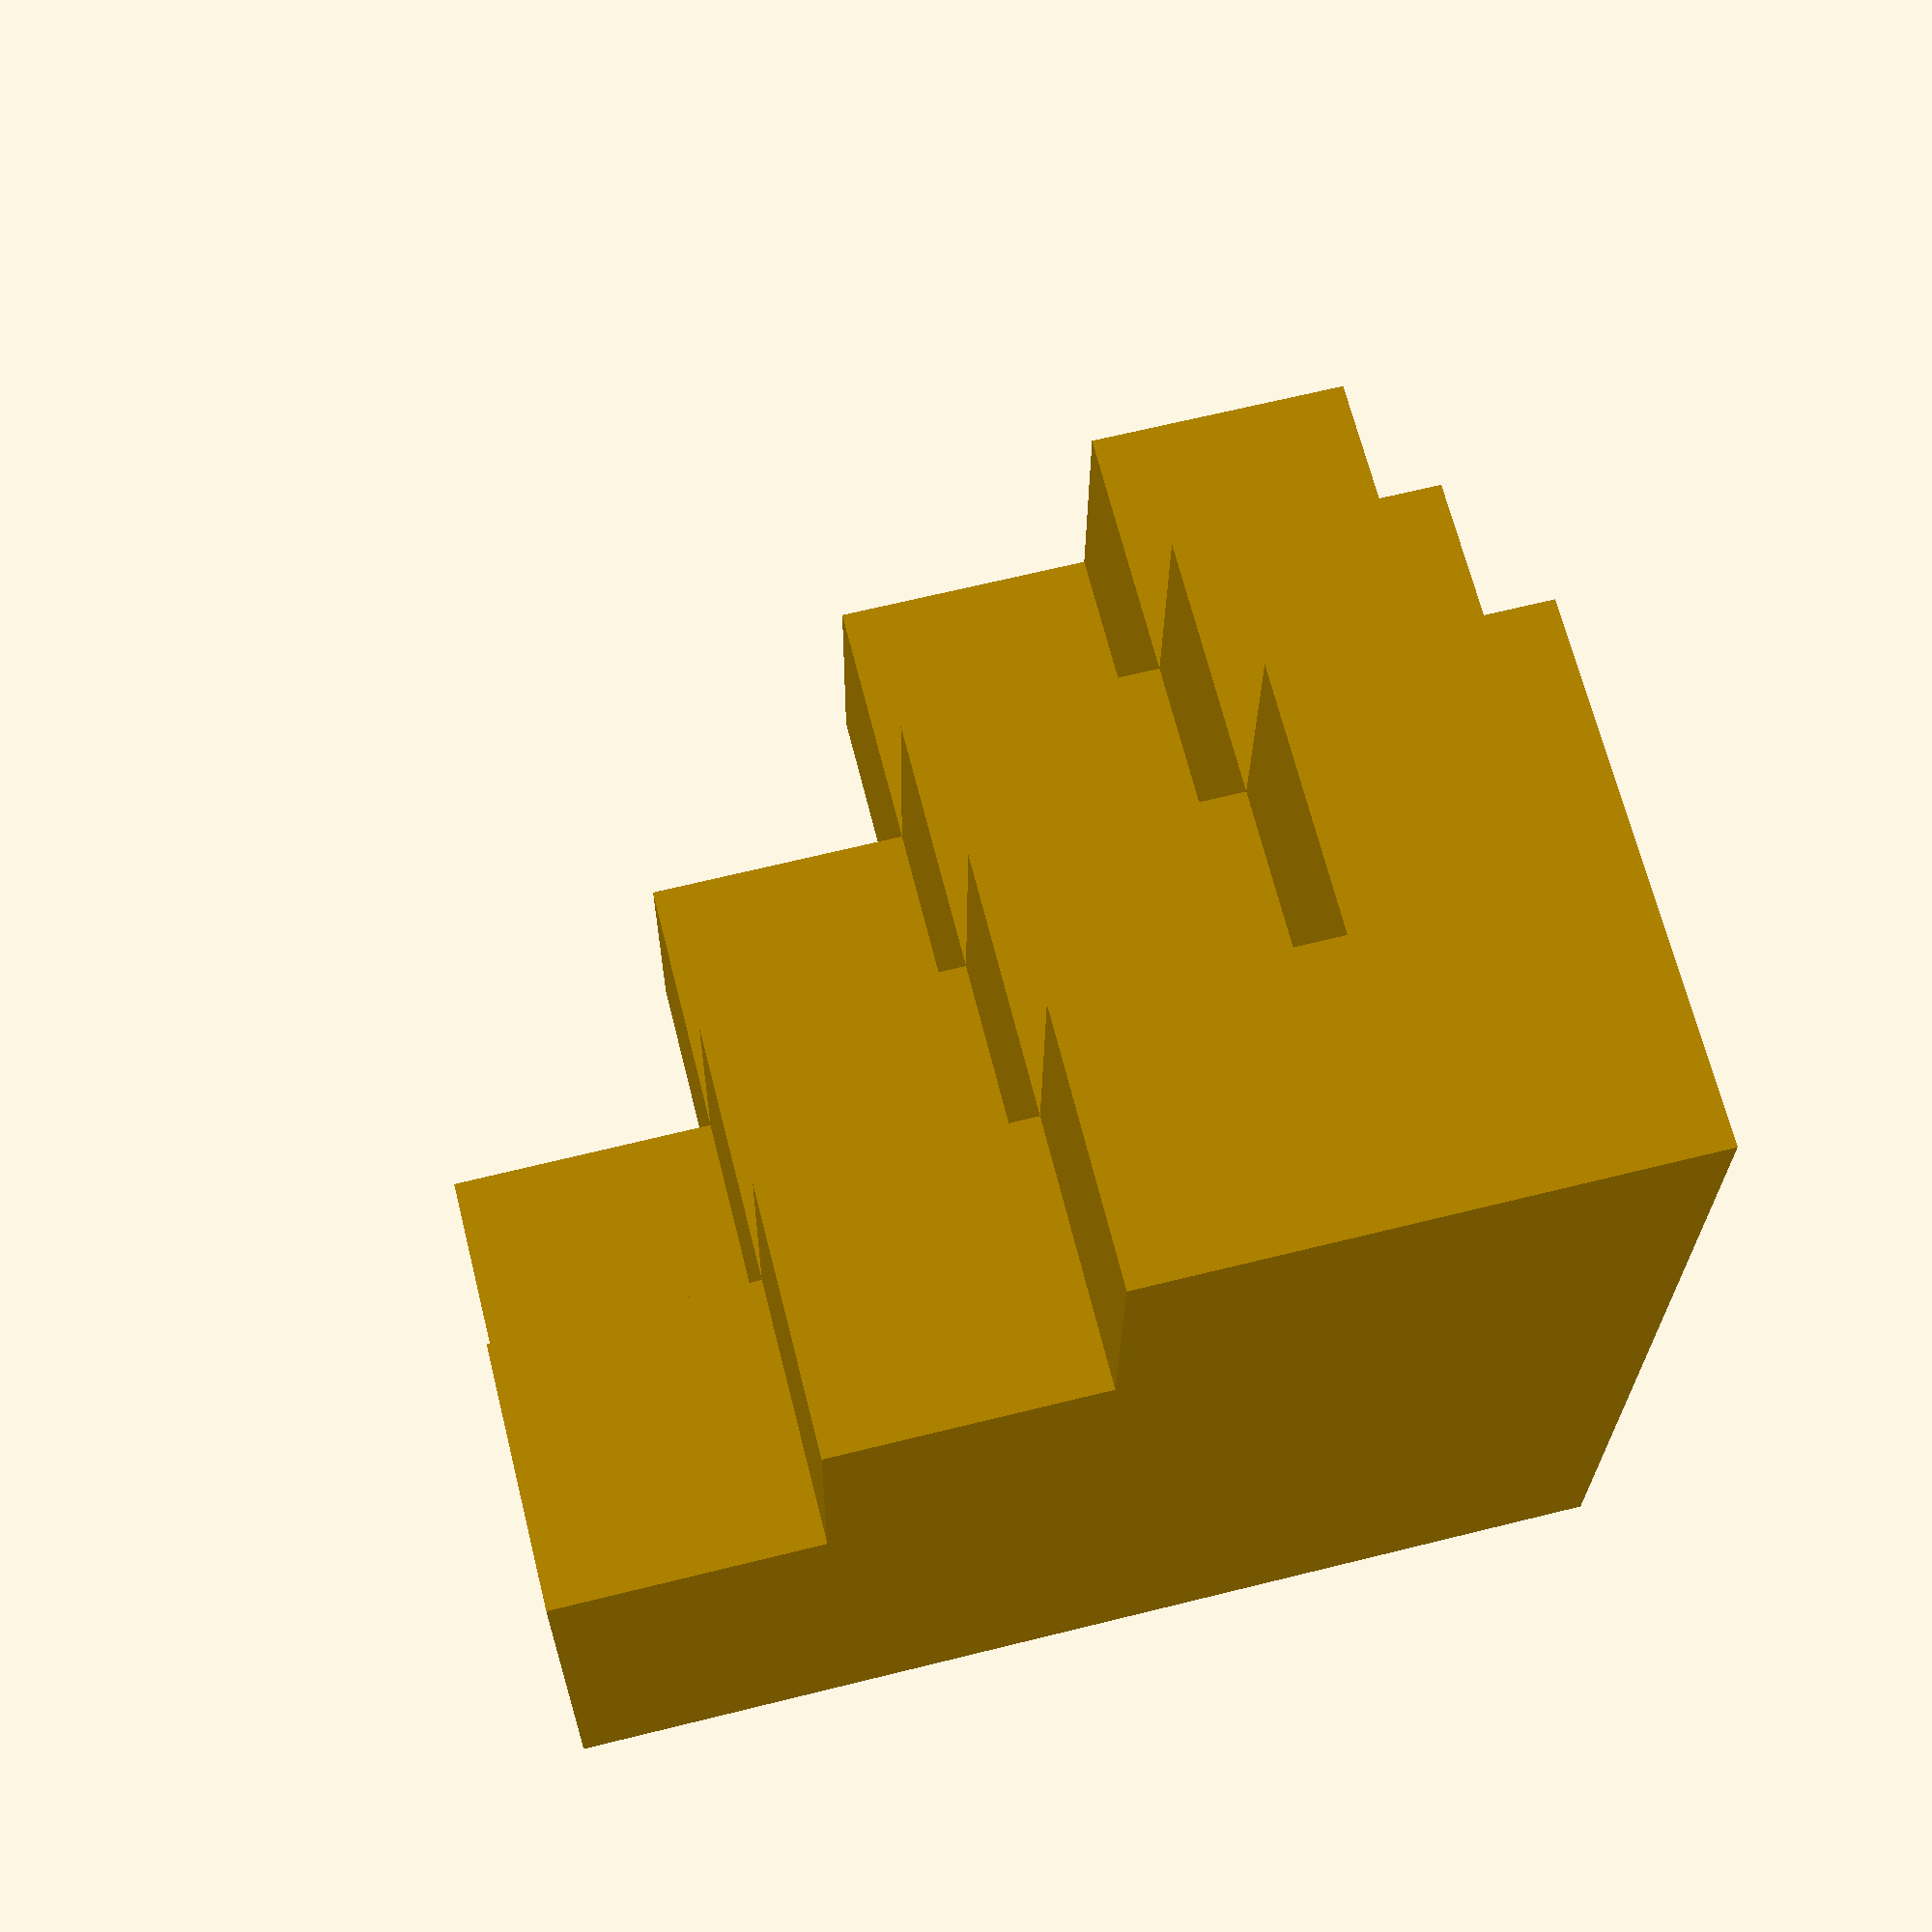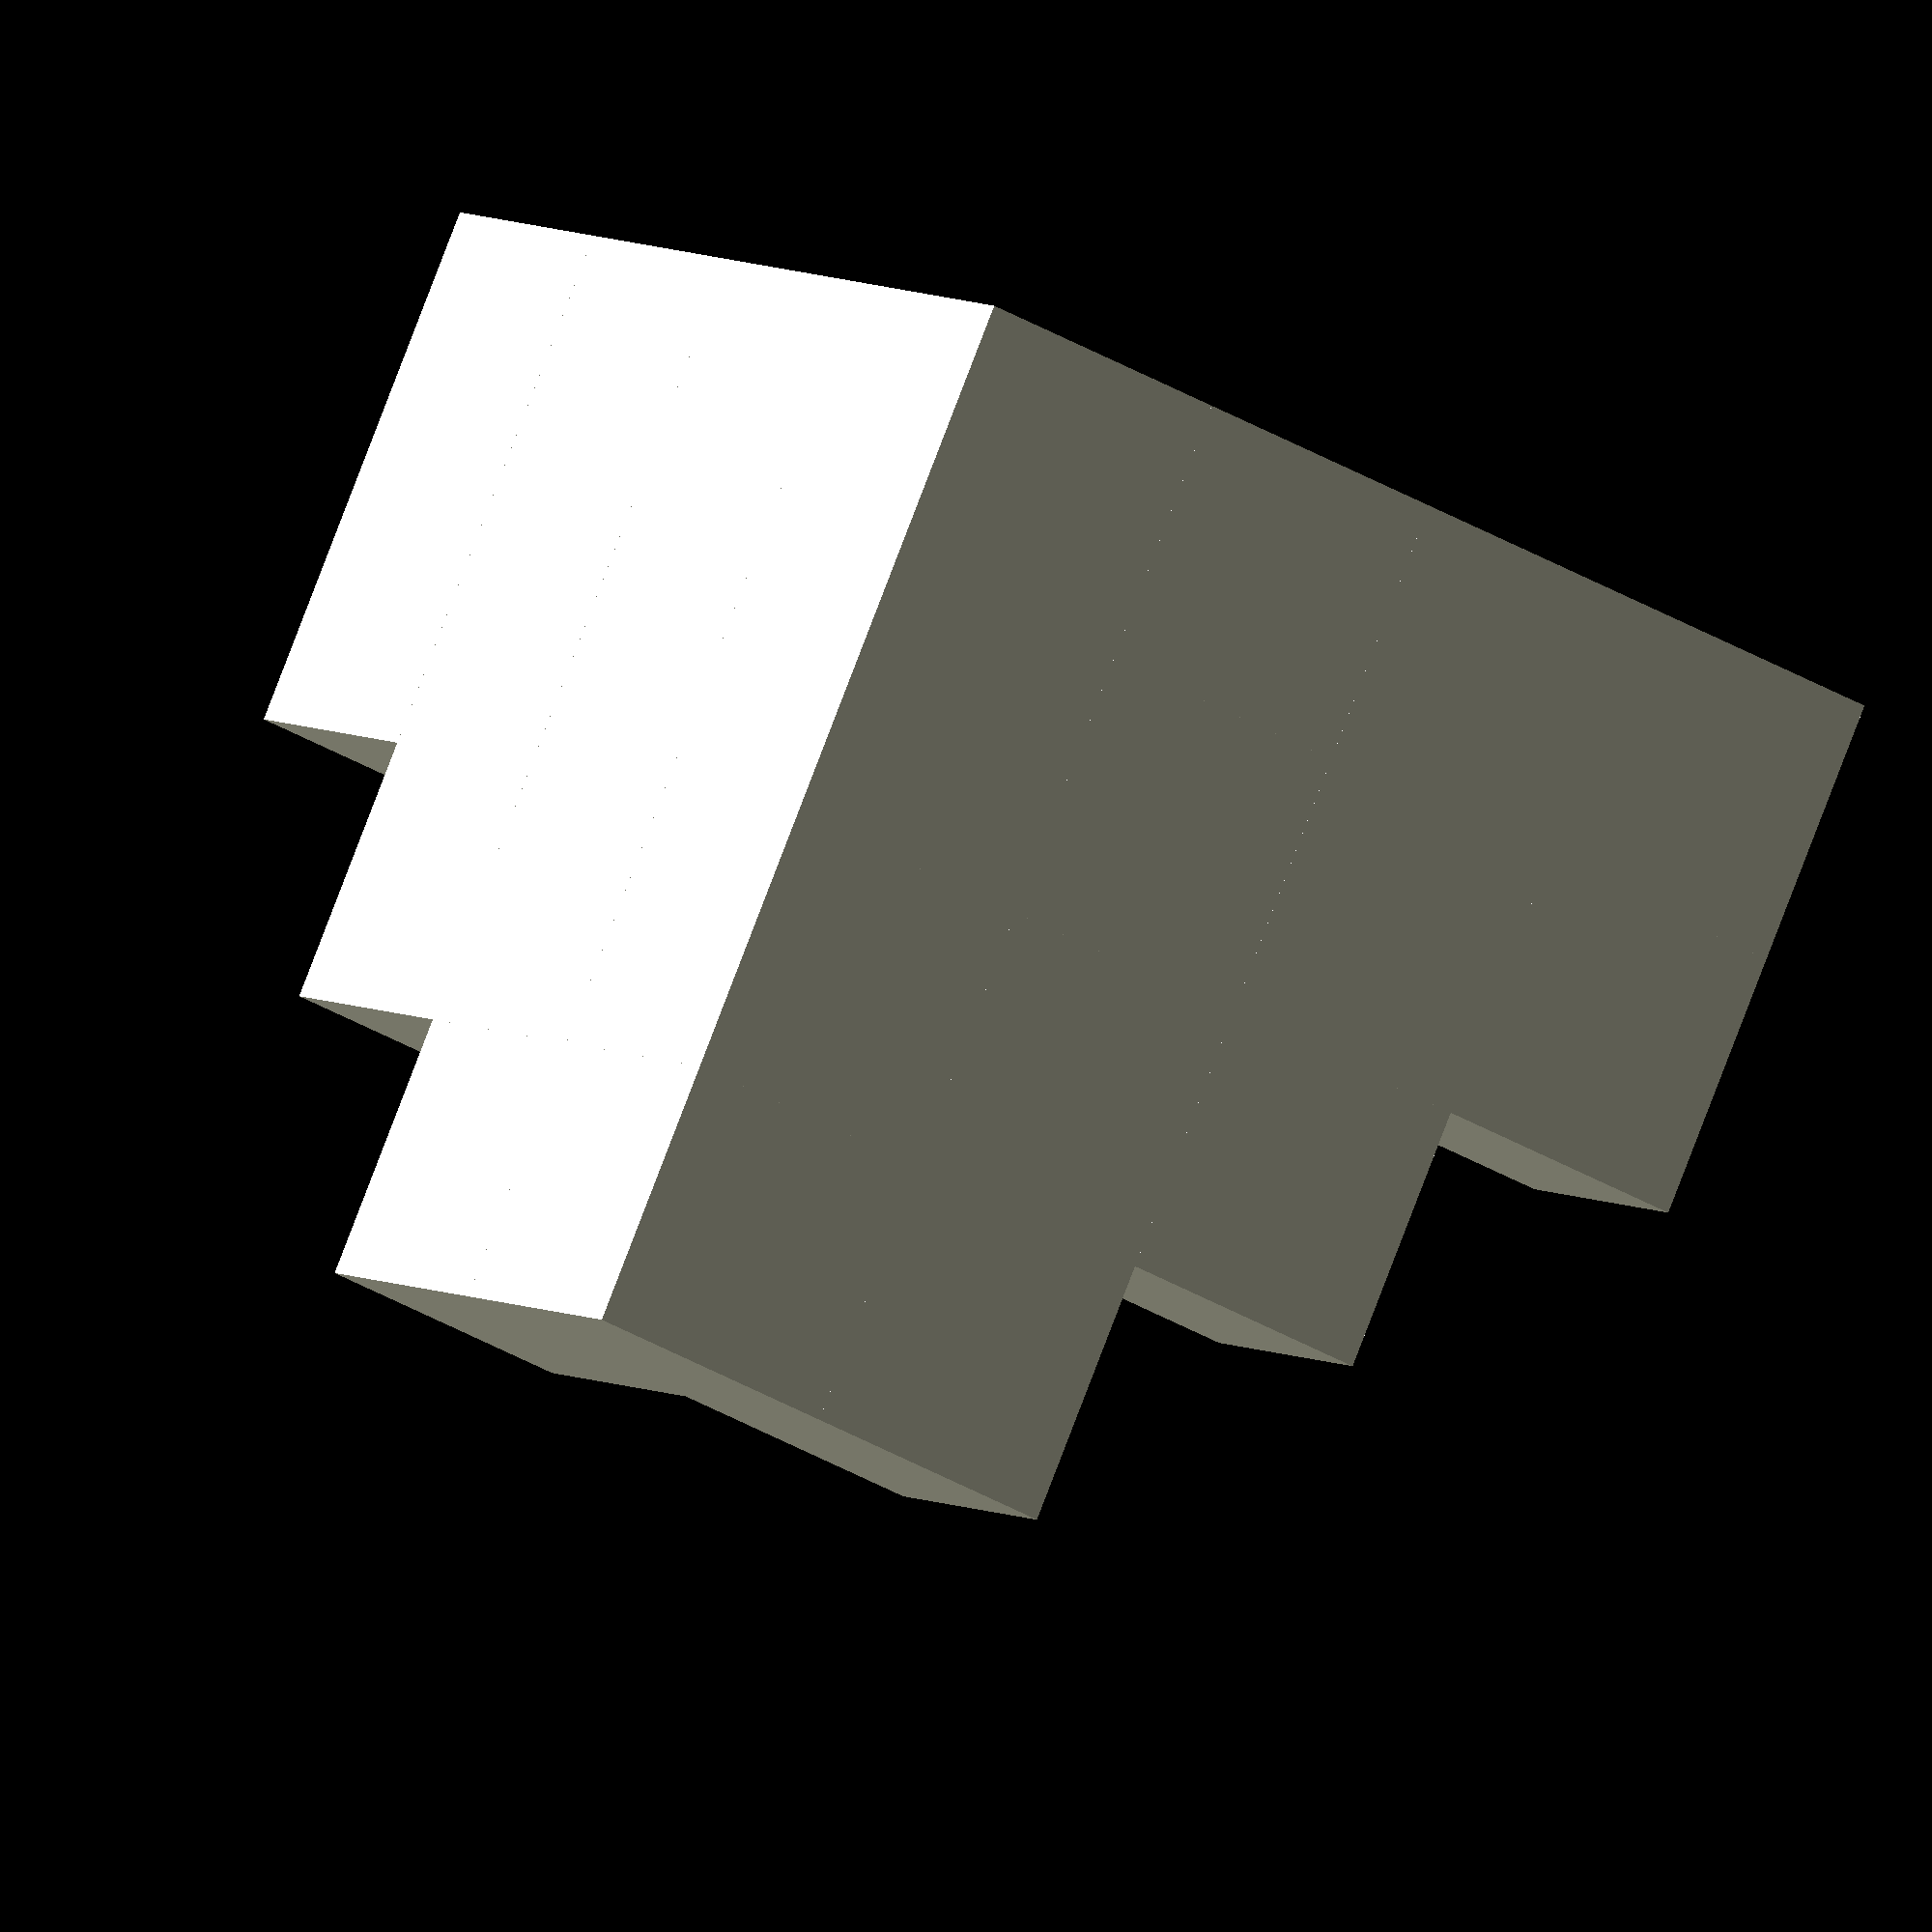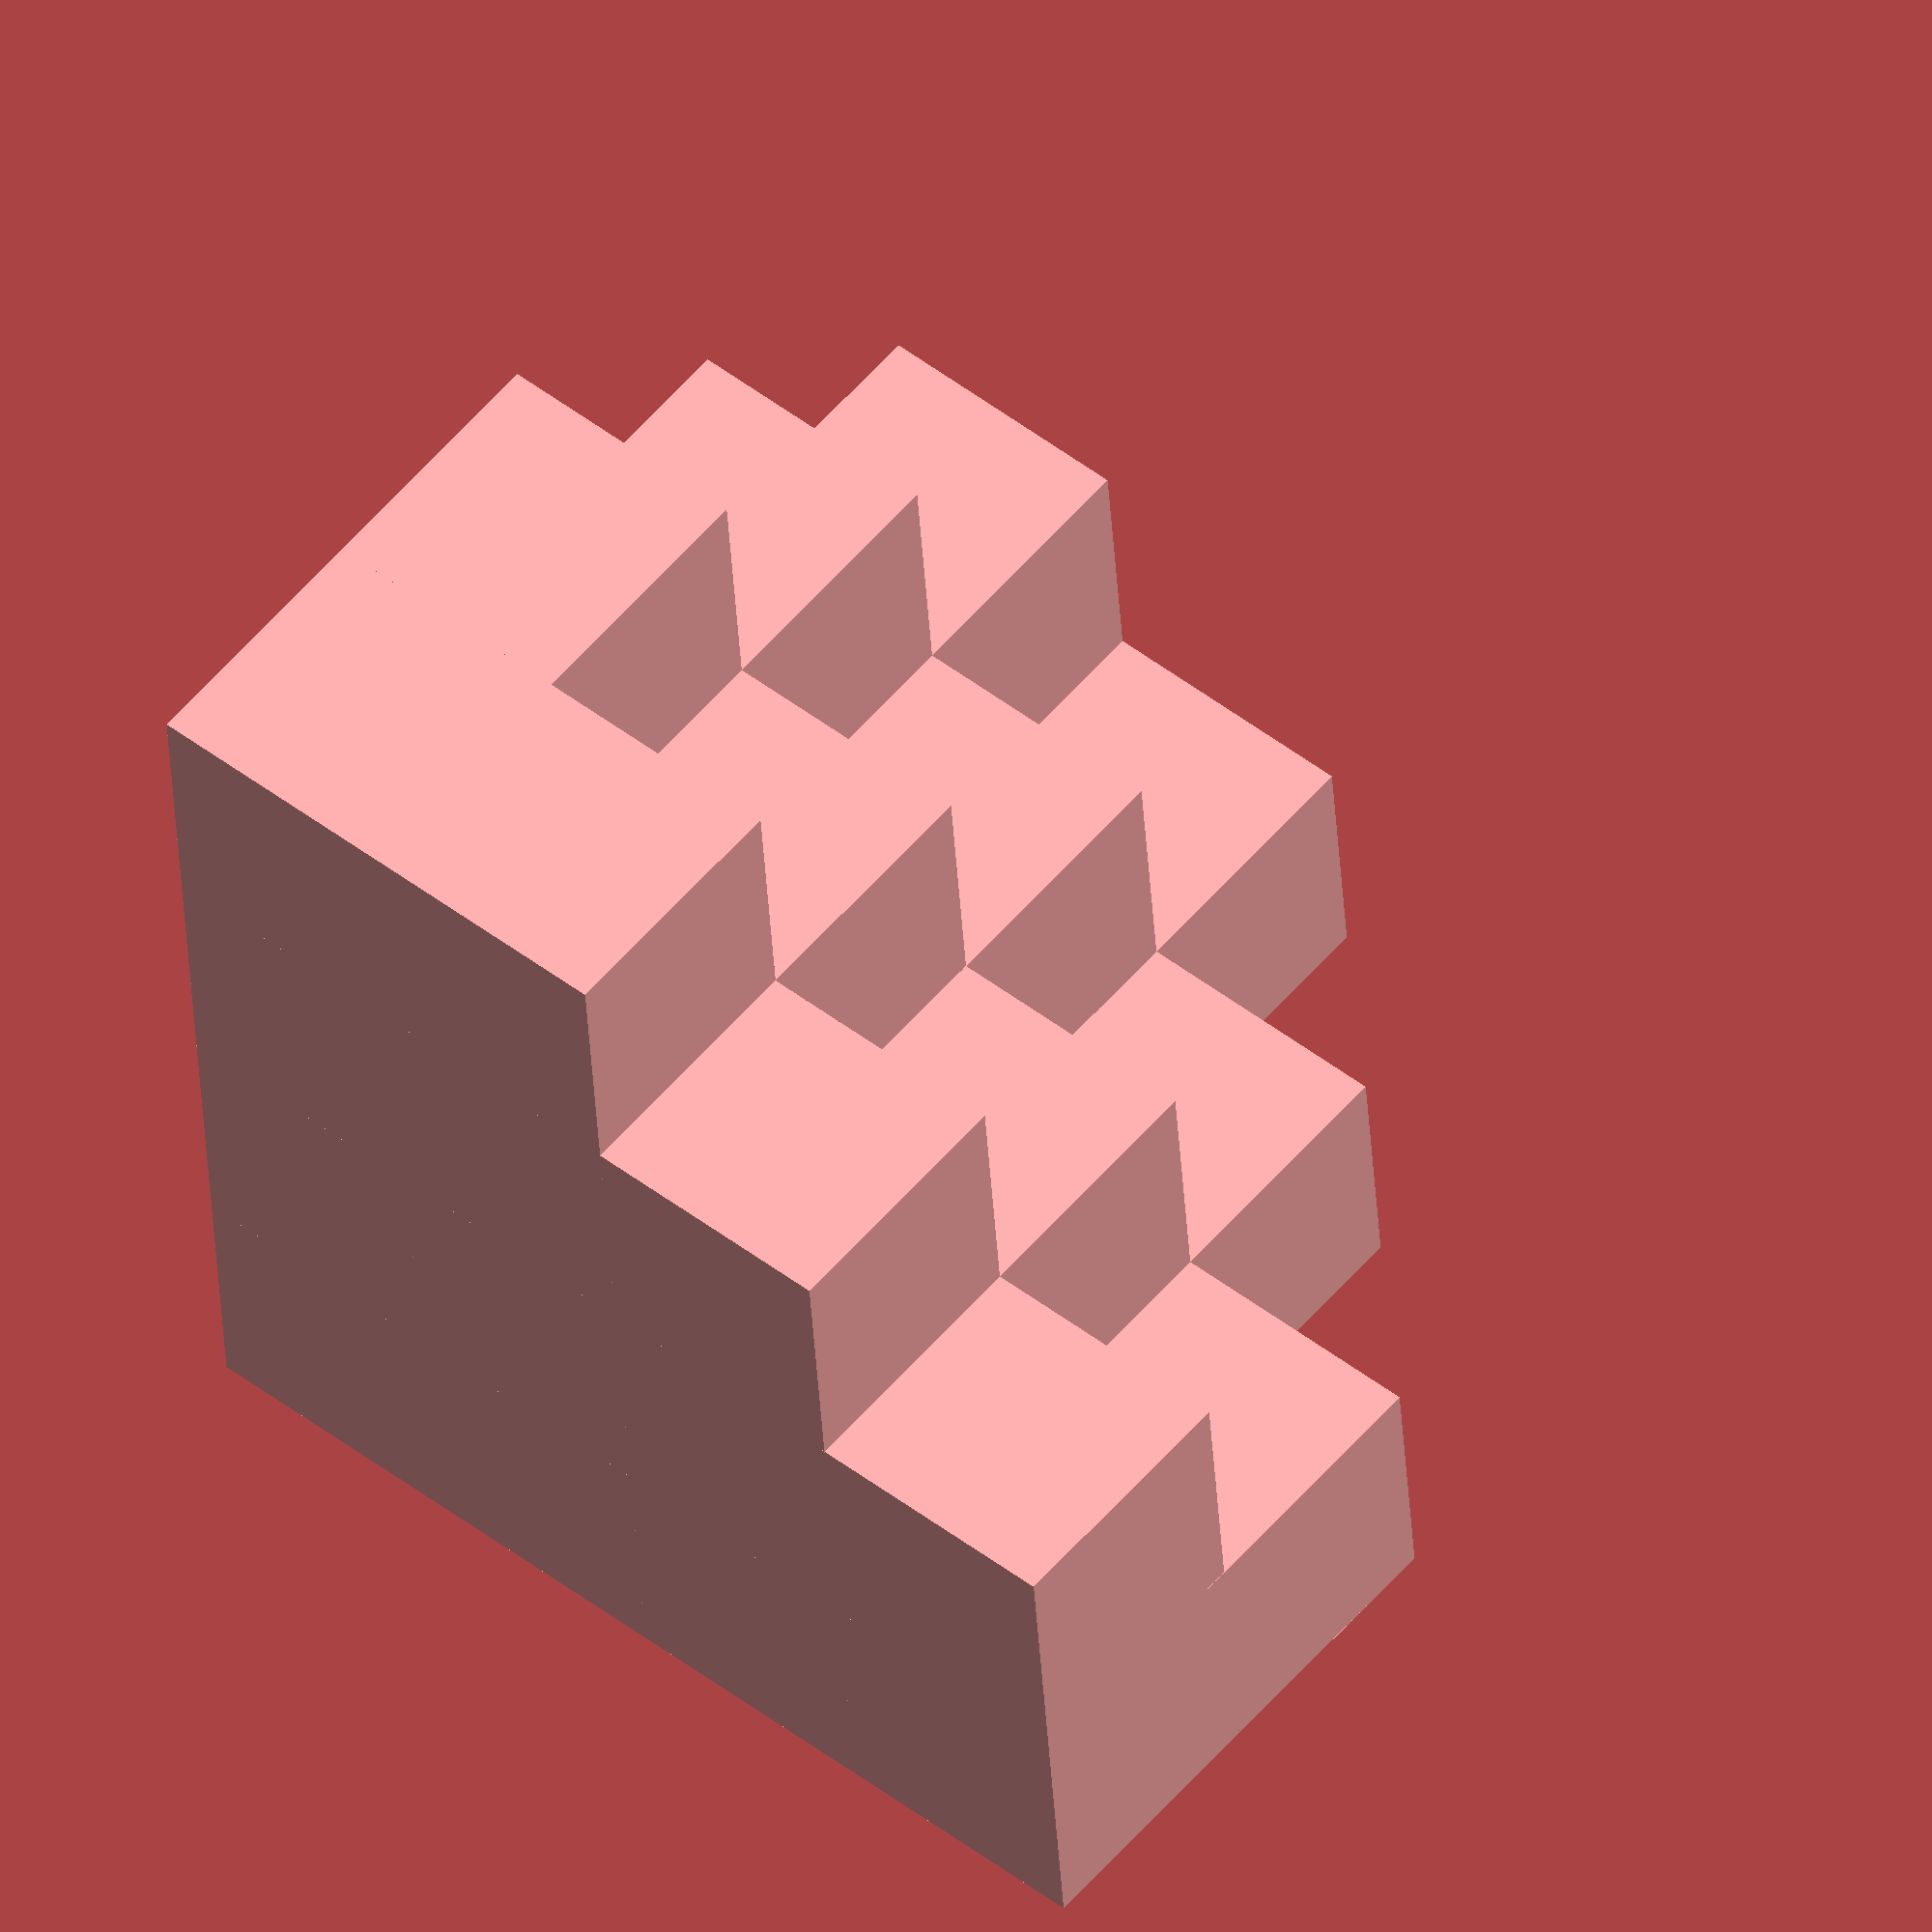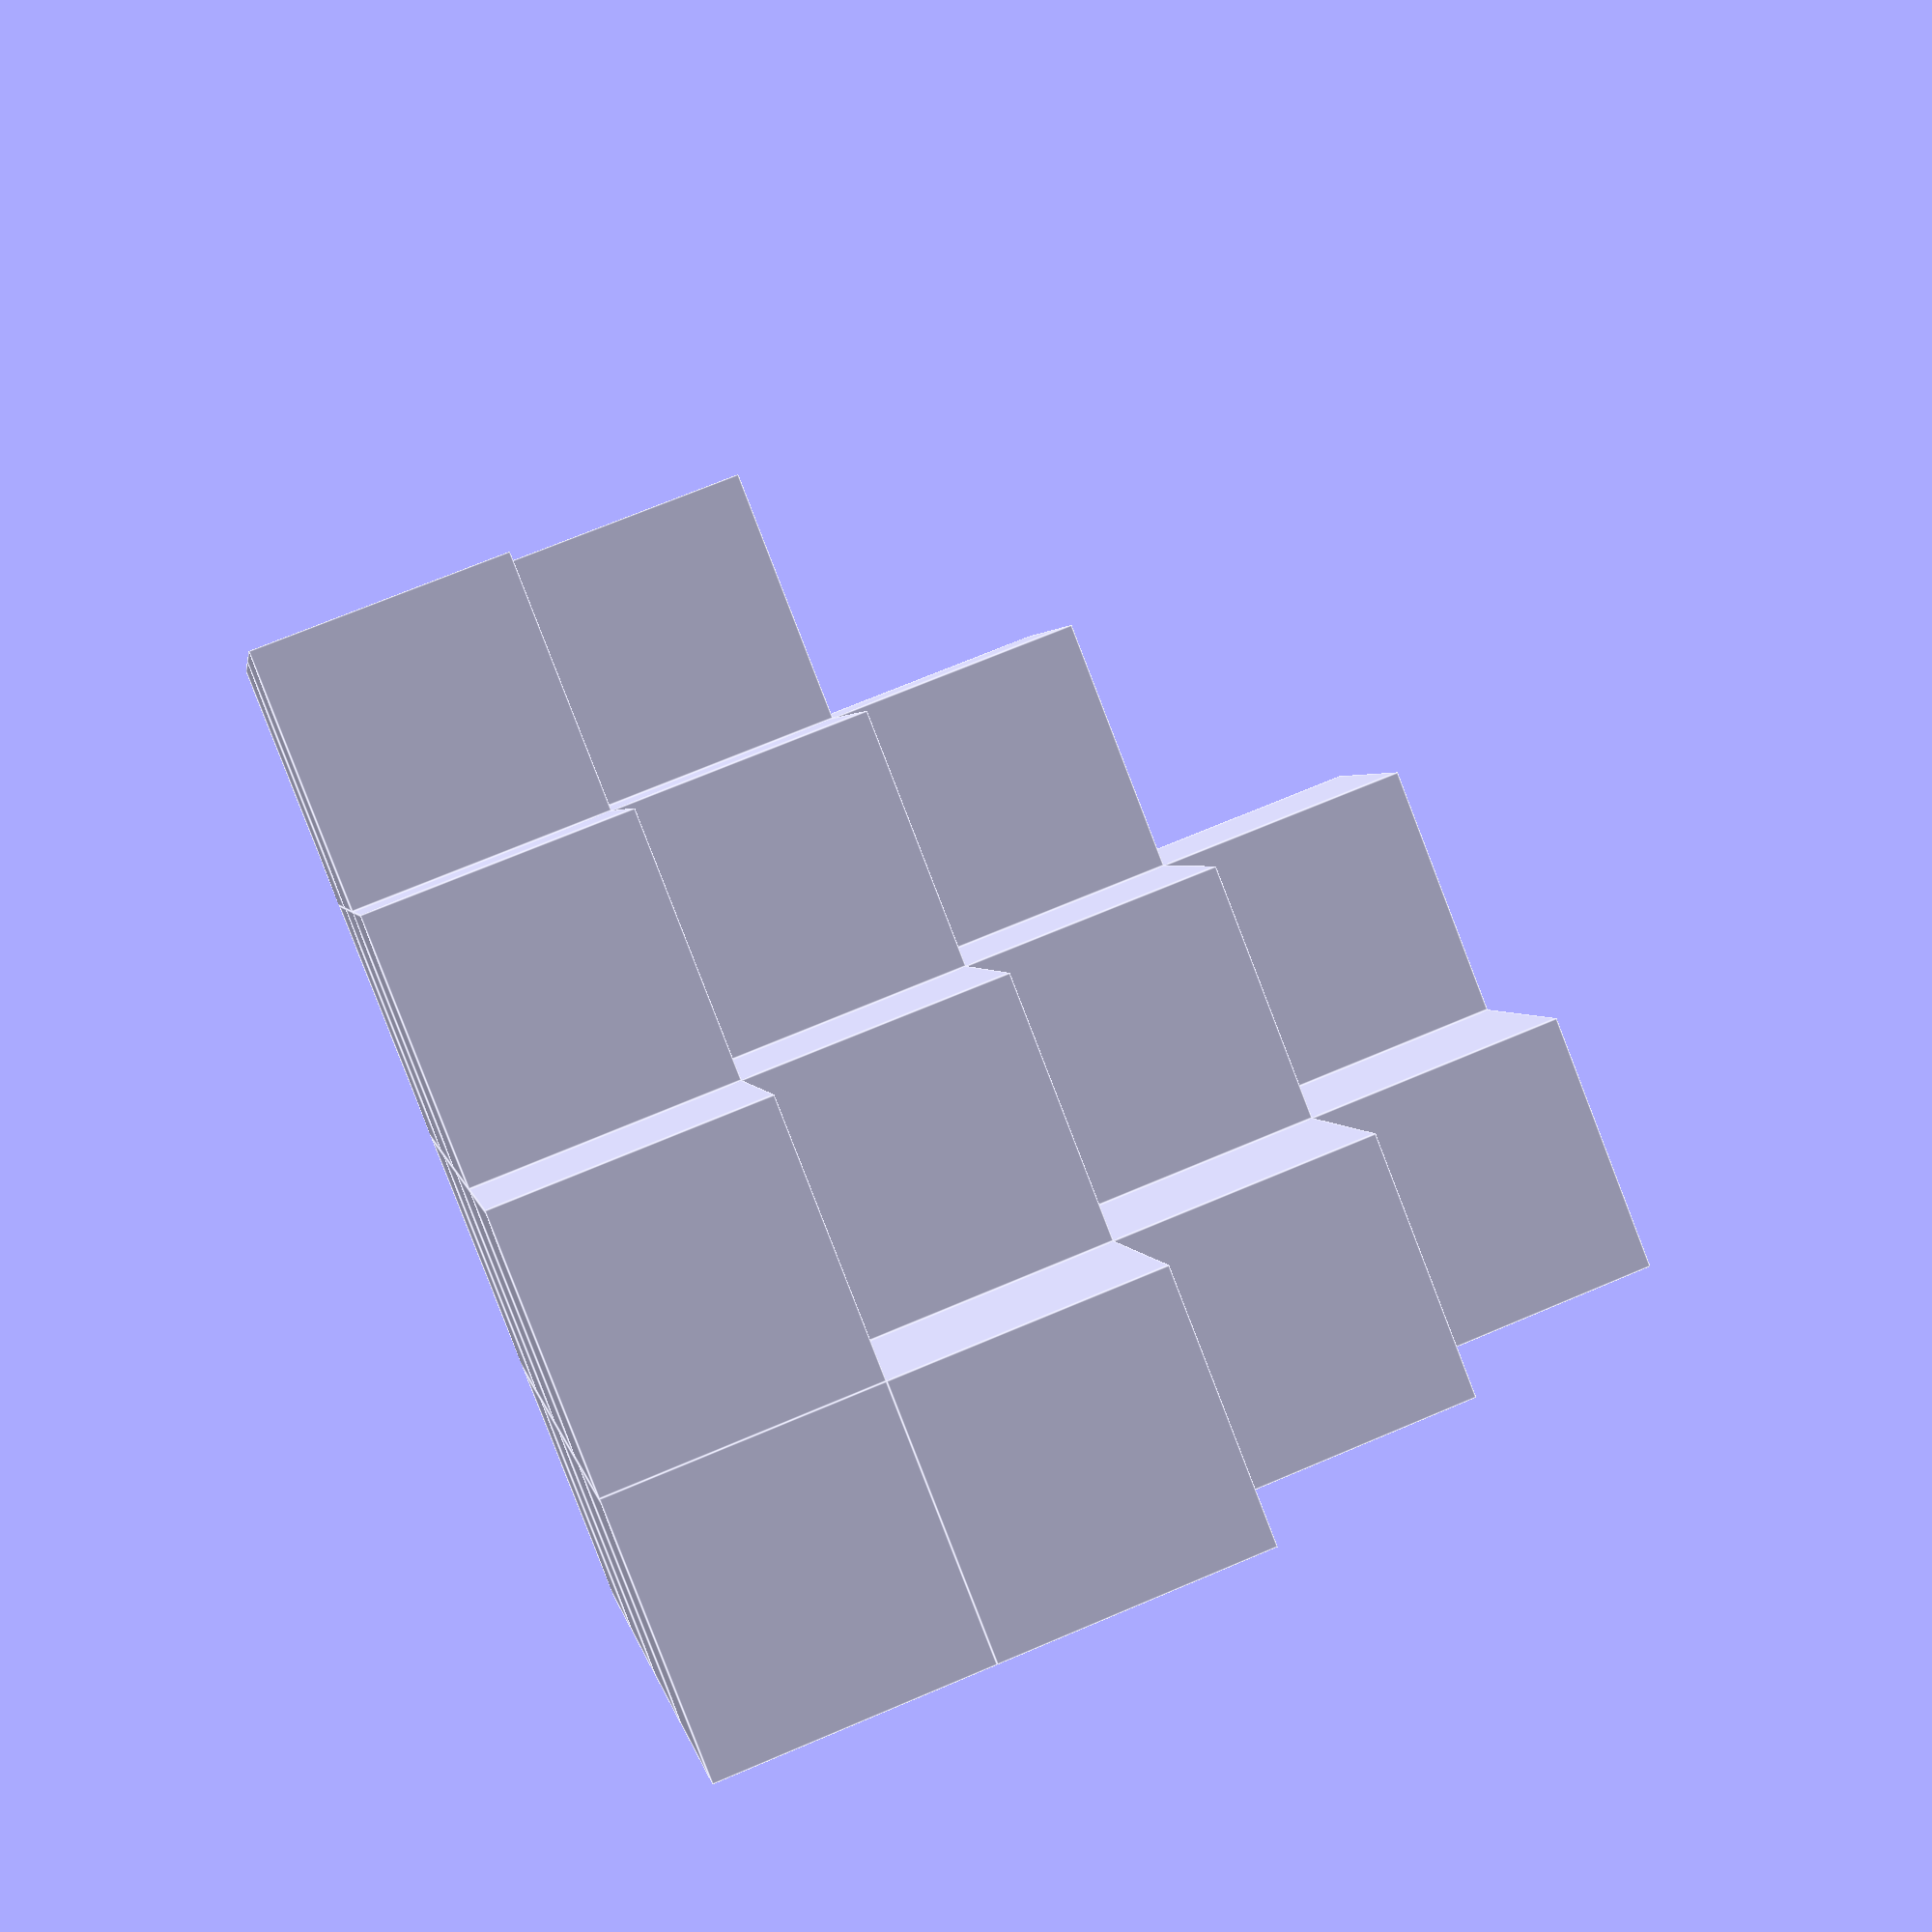
<openscad>
//---------------------------
// Multi Cube Test by 5@axes
// Size of each cube = 10 mm
//---------------------------

$fn=100;
Cube_S = 10;

translate([-Cube_S*2, Cube_S*2, 0]) rotate(-90,[0, 0, 1]) Model();

module Model() {
    union() {
      cube(Cube_S,center=false);
      translate([Cube_S,0,0]) cube(Cube_S,center=false);
      translate([Cube_S*2,0,0]) cube(Cube_S,center=false);
      translate([Cube_S*3,0,0]) cube(Cube_S,center=false);
      translate([0,Cube_S,0]) cube(Cube_S,center=false);
      translate([0,Cube_S*2,0]) cube(Cube_S,center=false);
      translate([0,Cube_S*3,0]) cube(Cube_S,center=false);
      translate([Cube_S,Cube_S,0]) cube(Cube_S,center=false);
      translate([Cube_S*2,Cube_S,0]) cube(Cube_S,center=false);
      translate([Cube_S,Cube_S*2,0]) cube(Cube_S,center=false);
      translate([Cube_S,Cube_S*3,0]) cube(Cube_S,center=false);
      translate([Cube_S*2,Cube_S*2,0]) cube(Cube_S,center=false); 
      translate([Cube_S*3,Cube_S,0]) cube(Cube_S,center=false);   
        
      translate([0,0,Cube_S]) cube(Cube_S,center=false);
      translate([Cube_S,0,Cube_S]) cube(Cube_S,center=false);
      translate([Cube_S*2,0,Cube_S]) cube(Cube_S,center=false);
      translate([Cube_S*3,0,Cube_S]) cube(Cube_S,center=false);
      translate([0,Cube_S,Cube_S]) cube(Cube_S,center=false);
      translate([0,Cube_S*2,Cube_S]) cube(Cube_S,center=false);
      translate([0,Cube_S*3,Cube_S]) cube(Cube_S,center=false);
      translate([Cube_S,Cube_S,Cube_S]) cube(Cube_S,center=false);
      translate([Cube_S*2,Cube_S,Cube_S]) cube(Cube_S,center=false);
      translate([Cube_S,Cube_S*2,Cube_S]) cube(Cube_S,center=false);   
 
      translate([0,0,Cube_S*2]) cube(Cube_S,center=false);
      translate([Cube_S,0,Cube_S*2]) cube(Cube_S,center=false);
      translate([Cube_S*2,0,Cube_S*2]) cube(Cube_S,center=false);
      translate([0,Cube_S,Cube_S*2]) cube(Cube_S,center=false);
      translate([0,Cube_S*2,Cube_S*2]) cube(Cube_S,center=false);
      translate([Cube_S,Cube_S,Cube_S*2]) cube(Cube_S,center=false);

      translate([0,0,Cube_S*3]) cube(Cube_S,center=false);
      translate([Cube_S,0,Cube_S*3]) cube(Cube_S,center=false);
      translate([0,Cube_S,Cube_S*3]) cube(Cube_S,center = false);
    } 
}


</openscad>
<views>
elev=294.5 azim=181.8 roll=75.9 proj=p view=wireframe
elev=37.1 azim=323.7 roll=232.7 proj=o view=solid
elev=123.4 azim=4.1 roll=320.1 proj=o view=wireframe
elev=289.8 azim=247.2 roll=247.0 proj=p view=edges
</views>
